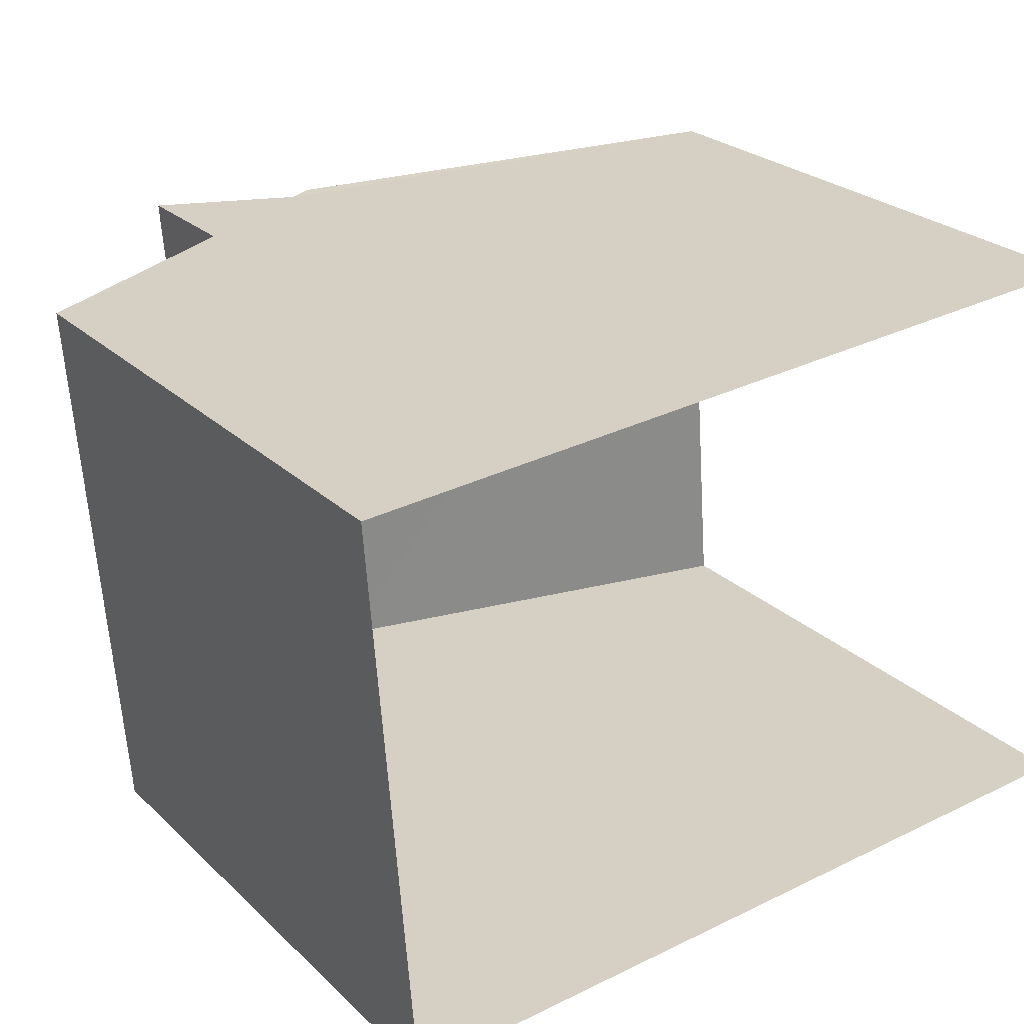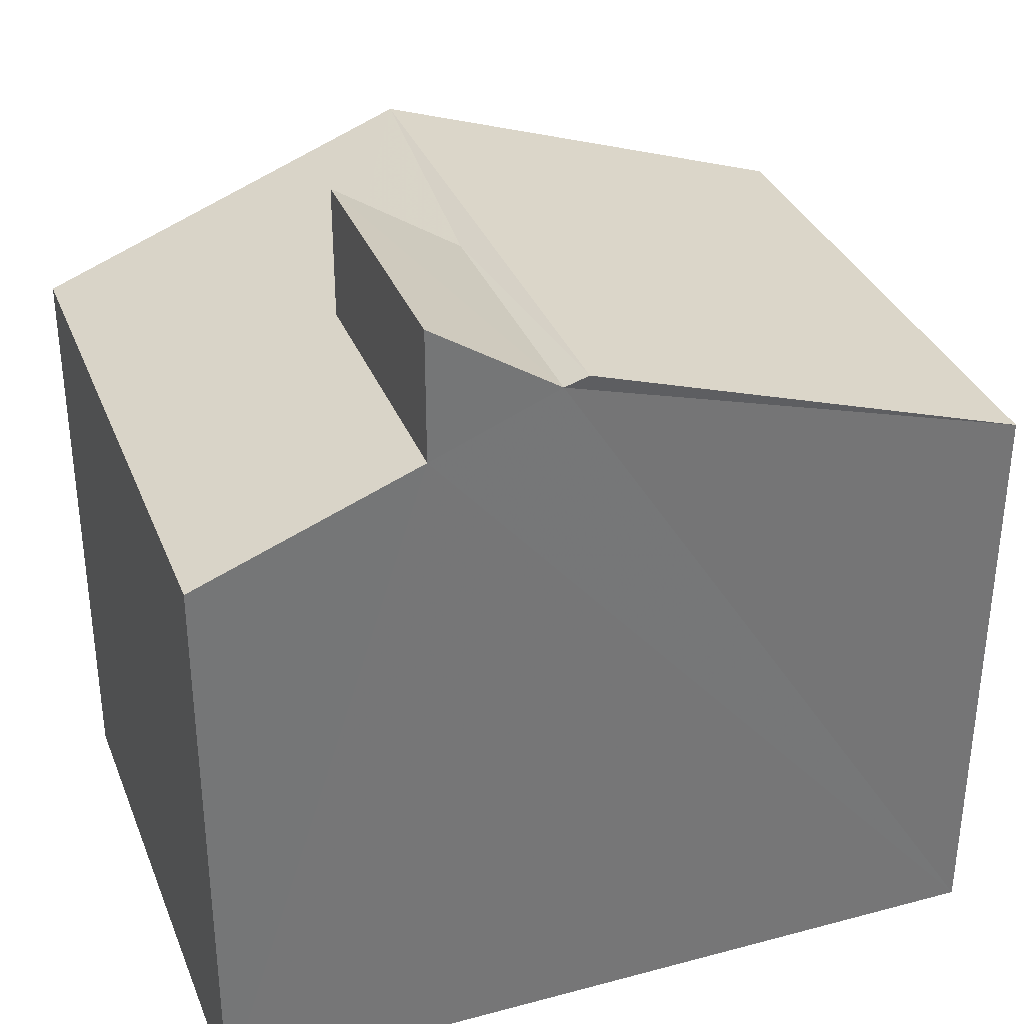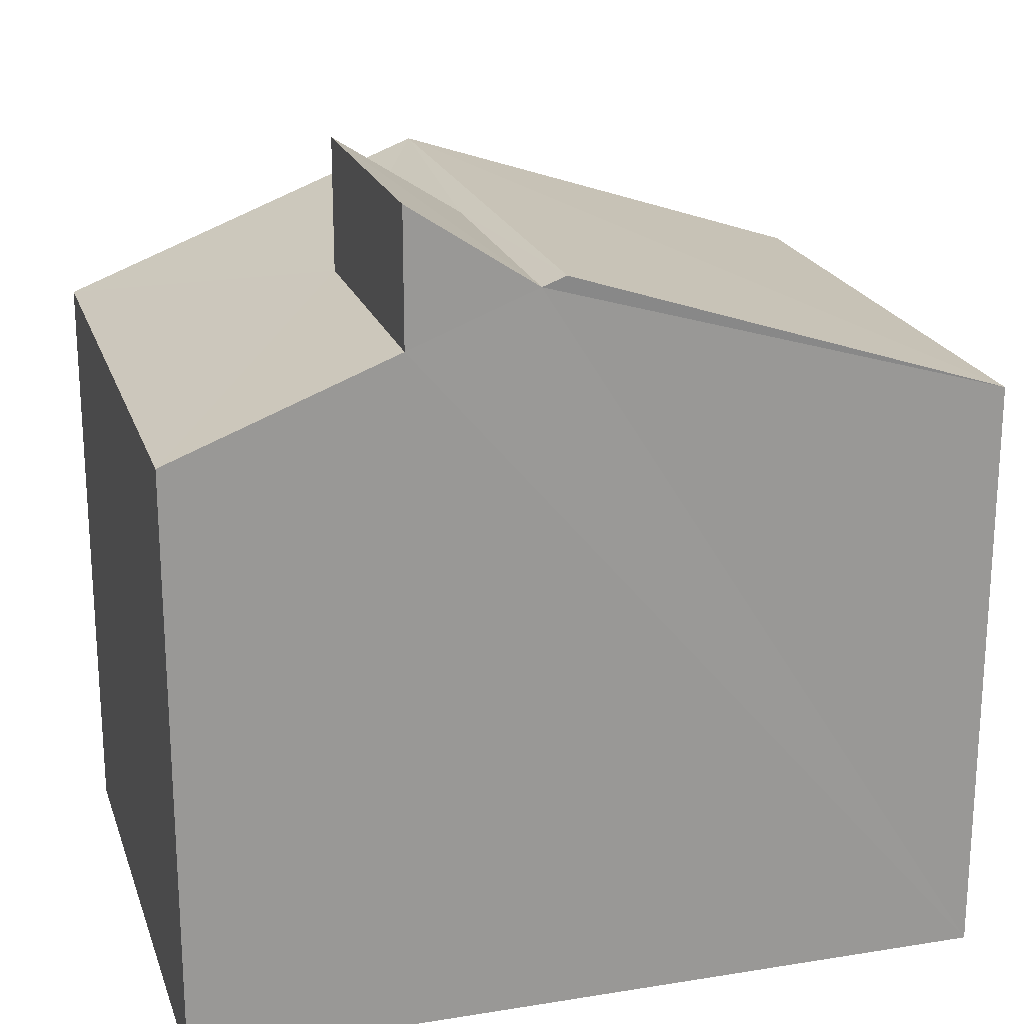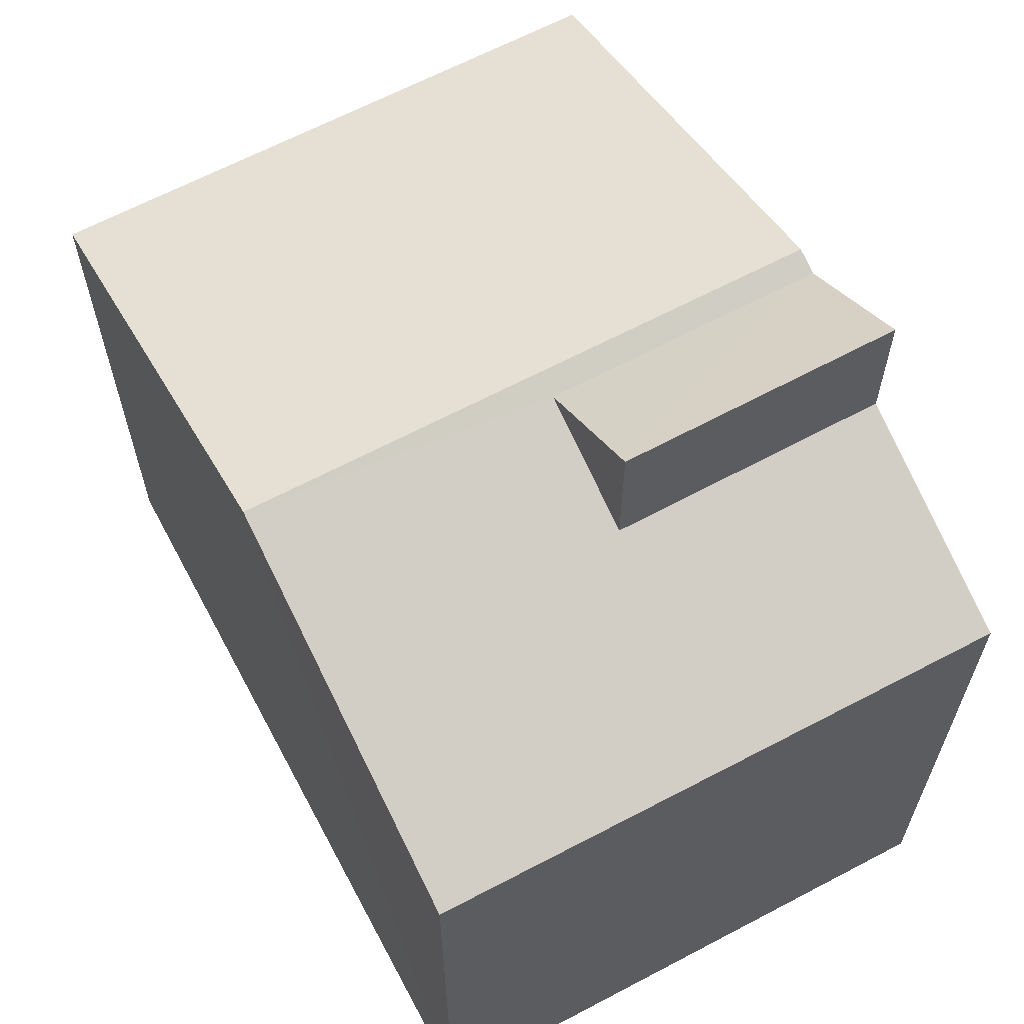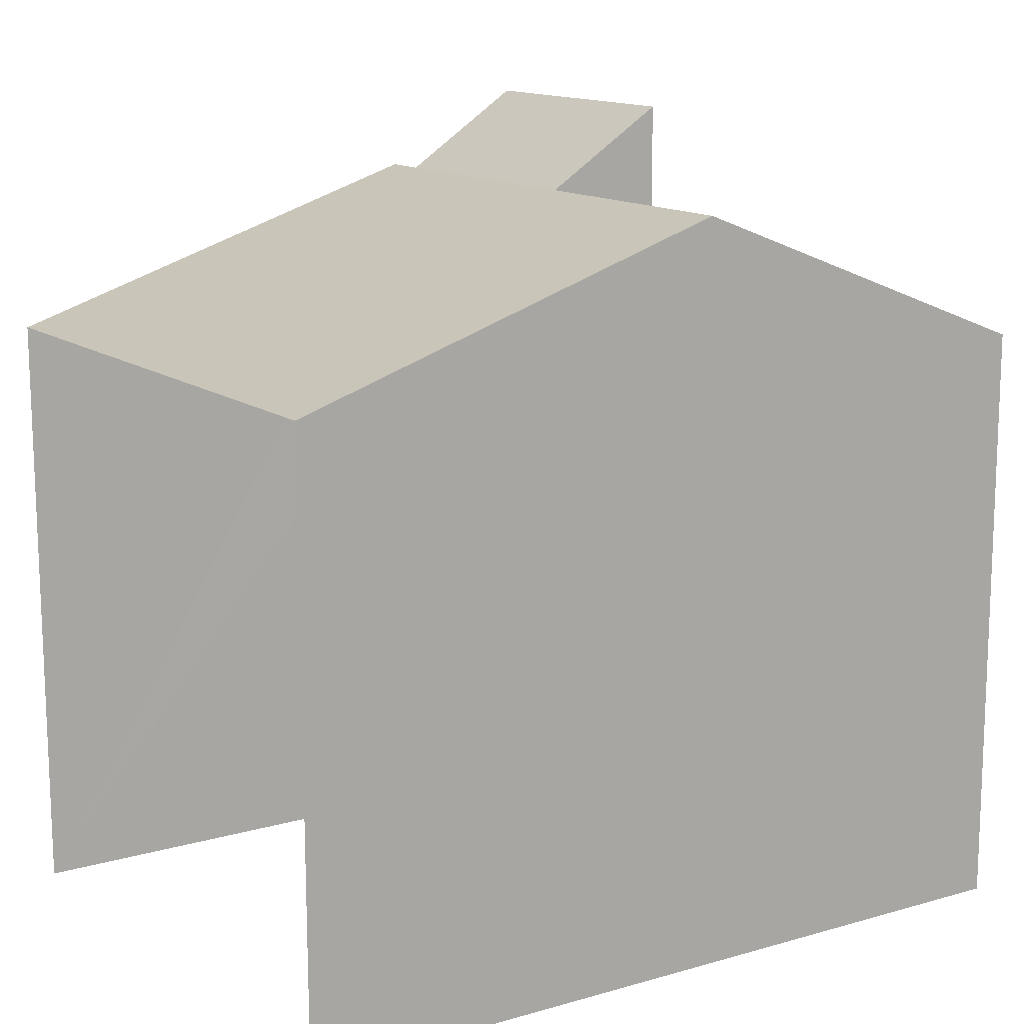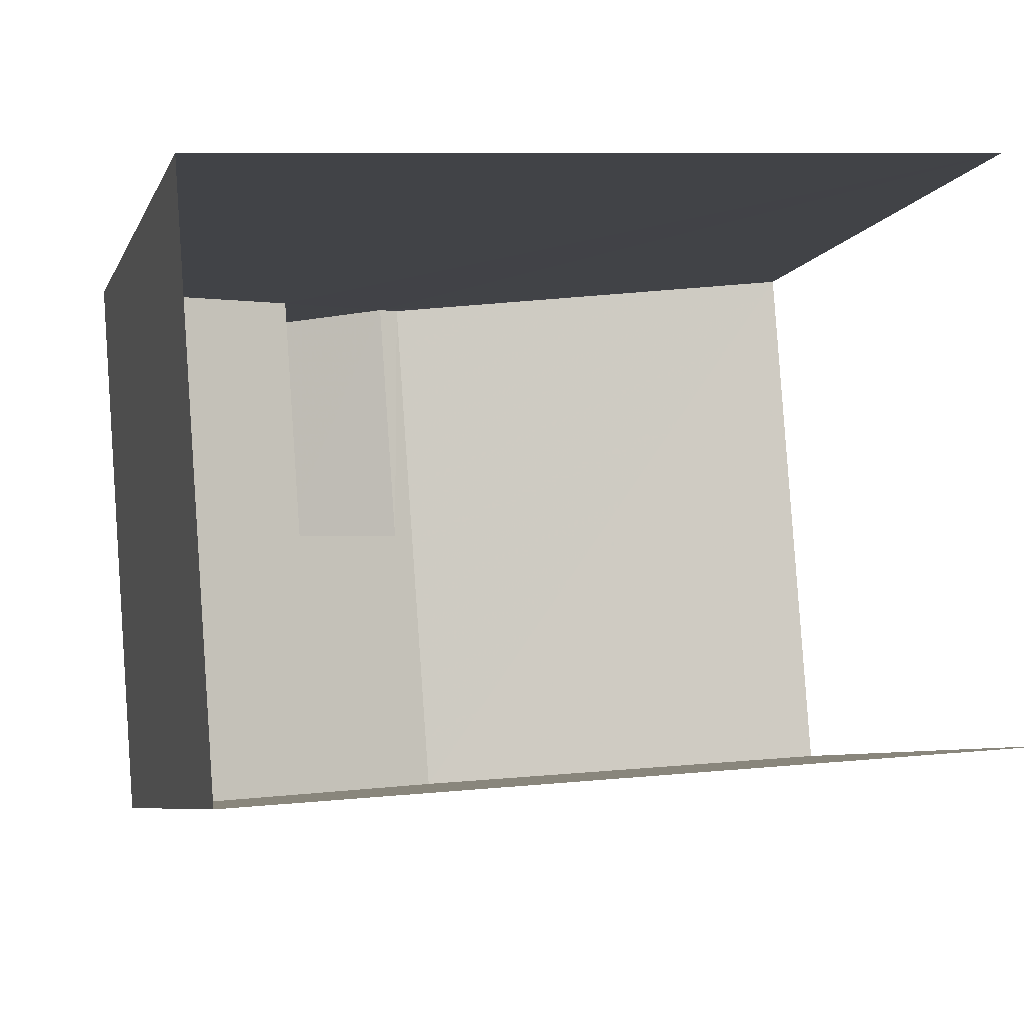
<metadata>
{"format":"obj","ext":"obj","renderer":"f3d","projection":"perspective","resolution":1024,"background":"white","views":[{"elev":24.8,"azim":146.0,"up":"+Y"},{"elev":34.0,"azim":155.8,"up":"+Z"},{"elev":21.0,"azim":159.5,"up":"+Z"},{"elev":63.5,"azim":57.5,"up":"+Z"},{"elev":13.6,"azim":-37.2,"up":"+Z"},{"elev":-7.0,"azim":164.3,"up":"+Y"}]}
</metadata>
<code>
v -3.734e+05 -1.052e+05 21.89
v -3.734e+05 -1.052e+05 21.89
v -3.734e+05 -1.052e+05 21.89
v -3.734e+05 -1.052e+05 21.89
v -3.734e+05 -1.052e+05 32.04
v -3.734e+05 -1.052e+05 32.04
v -3.734e+05 -1.052e+05 31.92
v -3.734e+05 -1.052e+05 31.92
v -3.734e+05 -1.052e+05 30.07
v -3.734e+05 -1.052e+05 31.24
v -3.734e+05 -1.052e+05 30.07
v -3.734e+05 -1.052e+05 31.24
v -3.734e+05 -1.052e+05 33.05
v -3.734e+05 -1.052e+05 33.05
v -3.734e+05 -1.052e+05 30.07
v -3.734e+05 -1.052e+05 30.07
f 1 2 3
f 4 1 3
f 16 1 4
f 16 15 1
f 5 6 7
f 8 5 7
f 9 10 11
f 6 11 10
f 10 9 12
f 6 10 7
f 13 14 8
f 7 13 8
f 6 15 16
f 6 5 15
f 16 4 6
f 4 3 6
f 3 11 6
f 12 14 13
f 10 12 13
f 11 3 2
f 9 11 2
f 10 13 7
f 12 2 1
f 8 1 15
f 12 9 2
f 8 15 5
f 14 12 8
f 8 12 1

</code>
